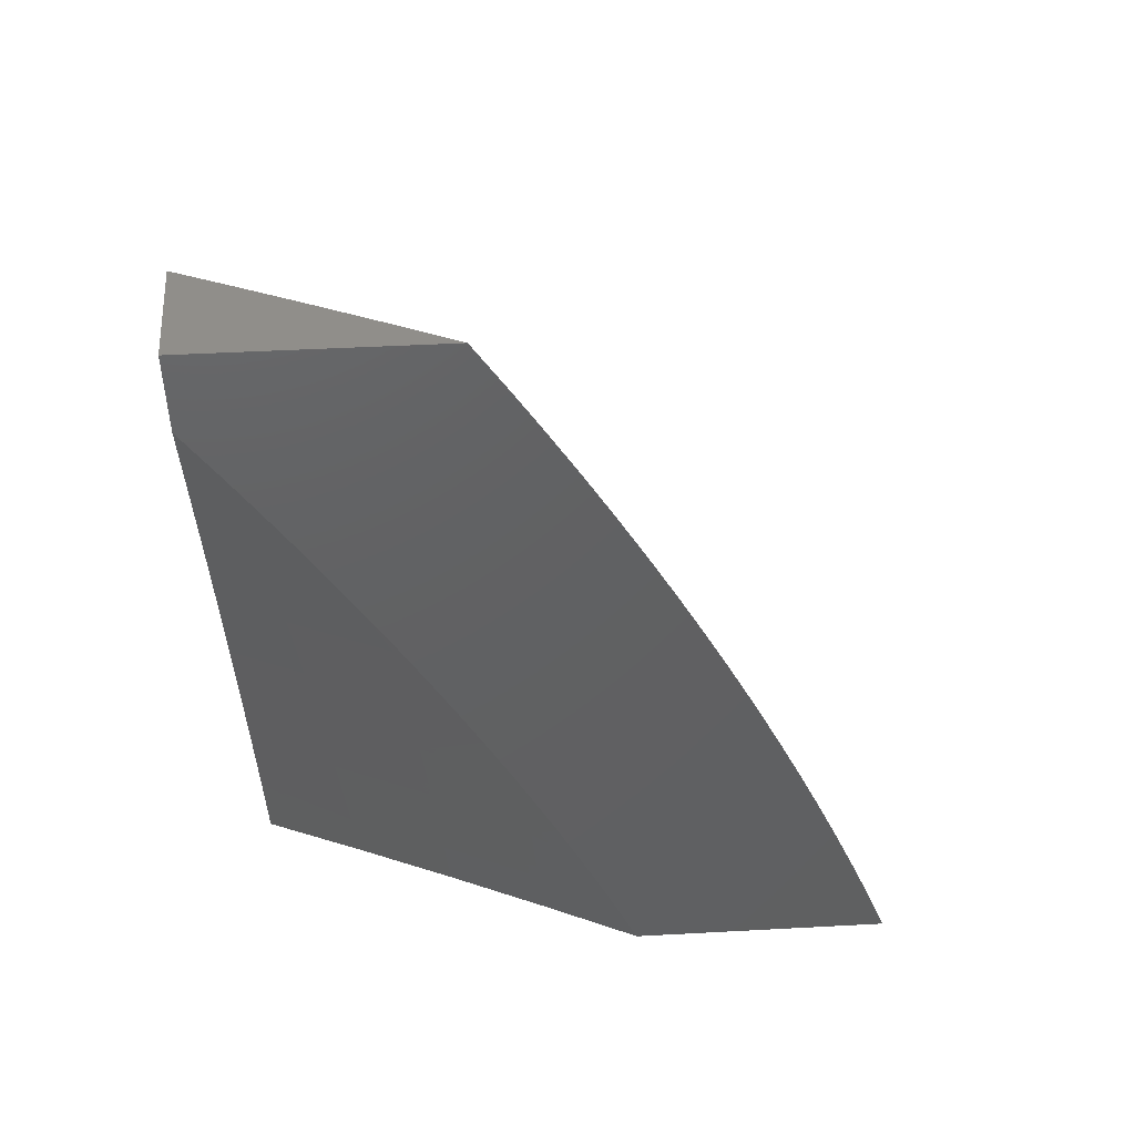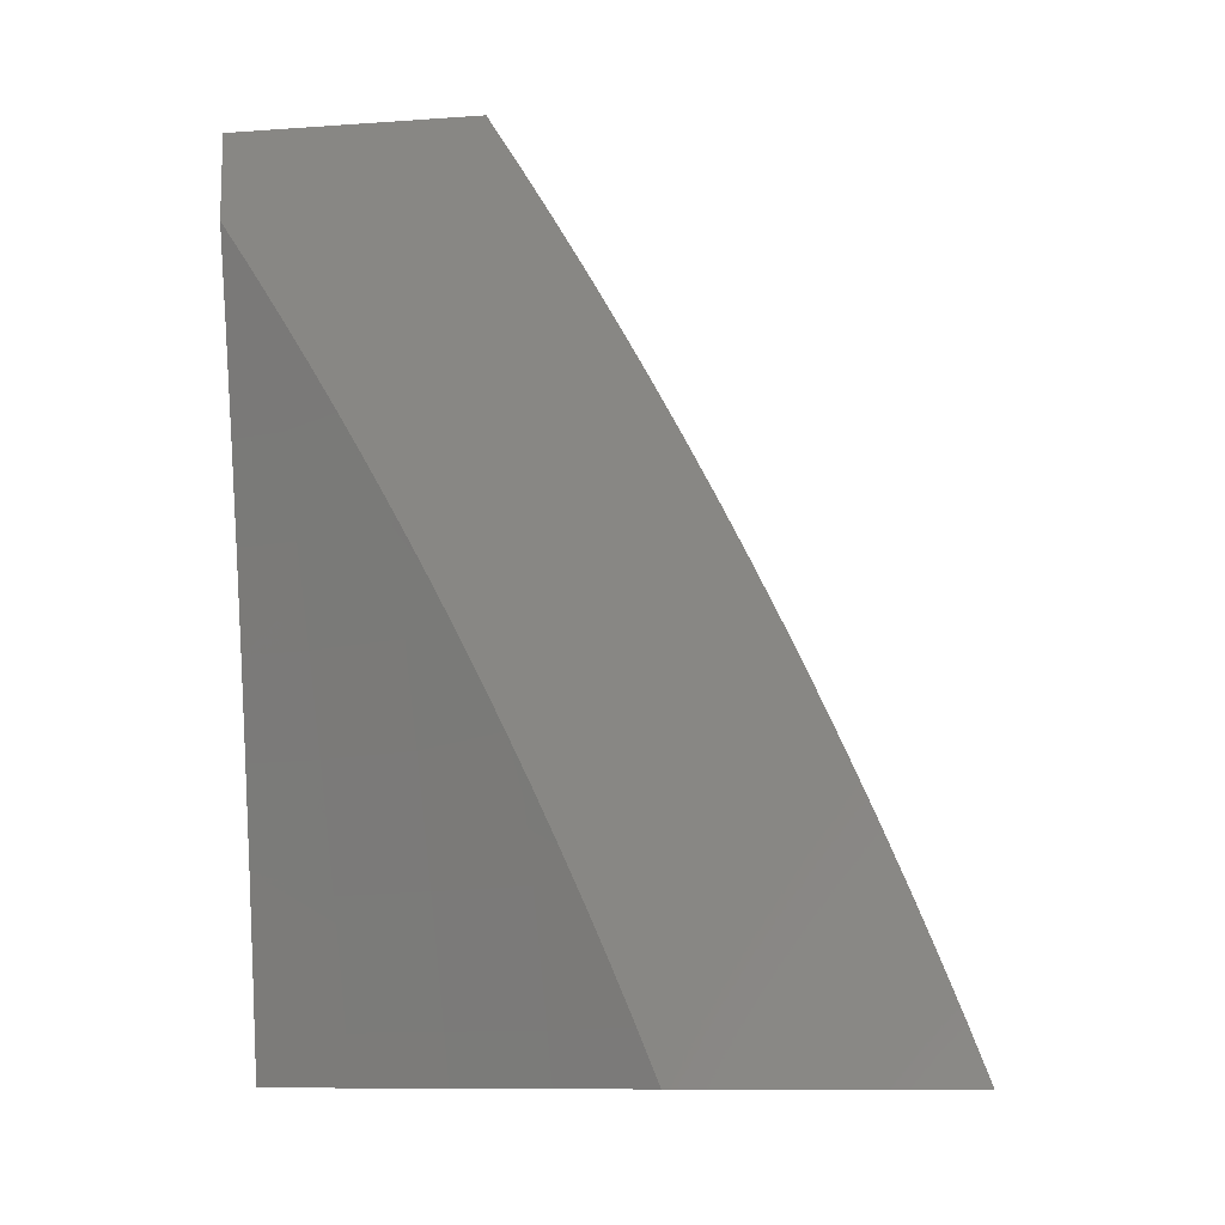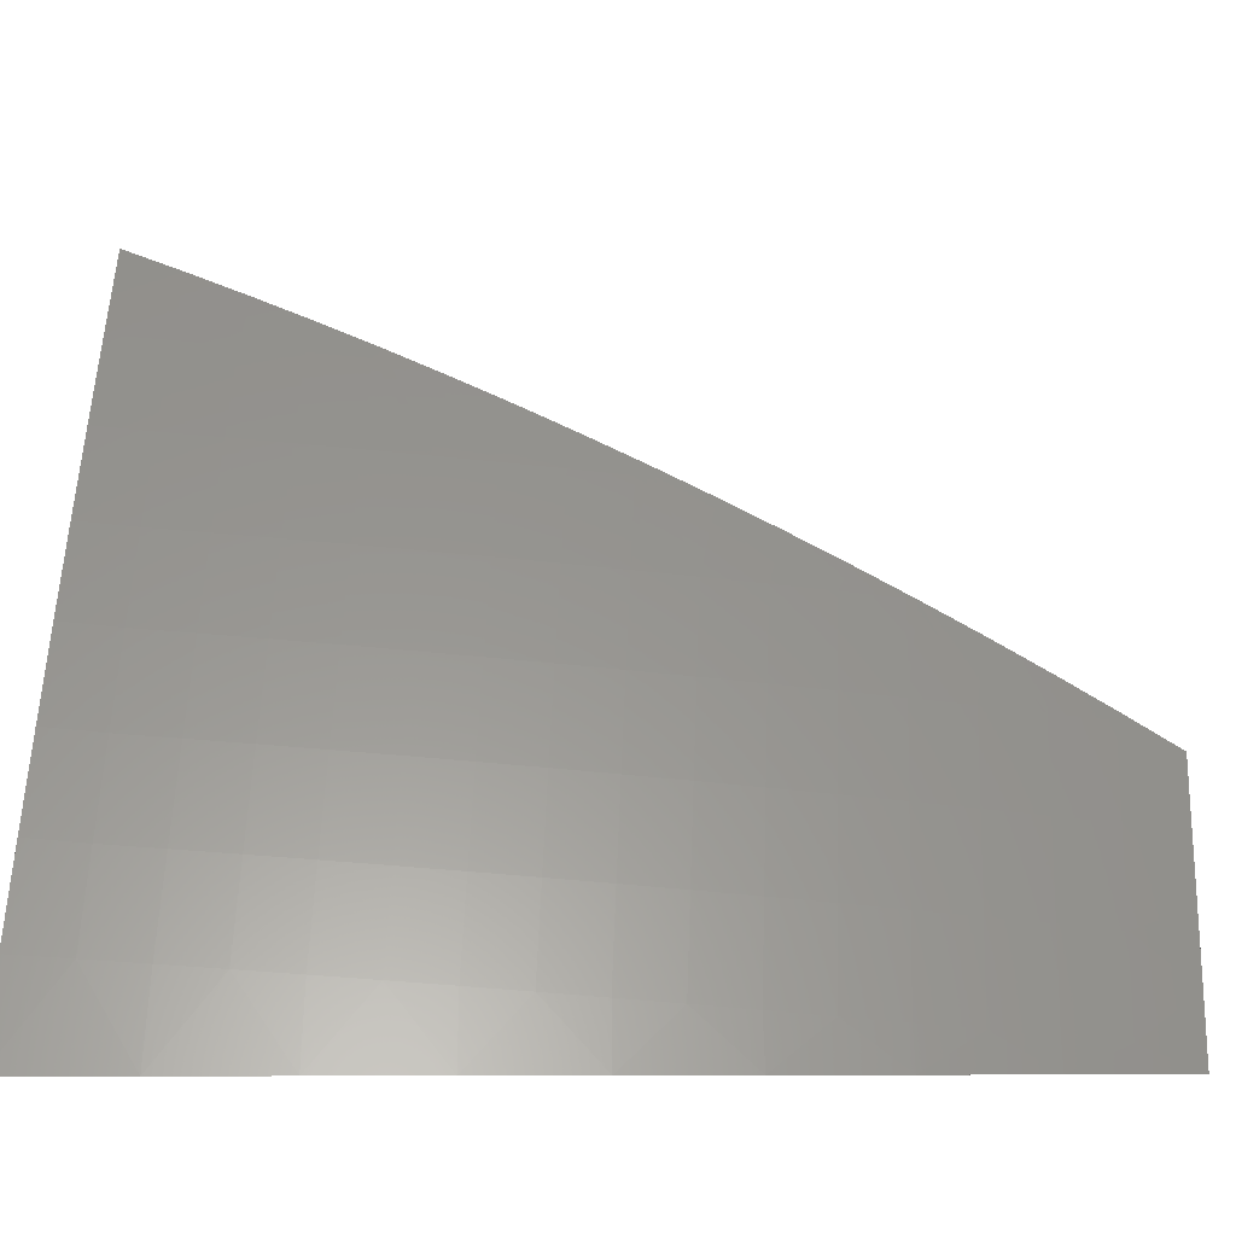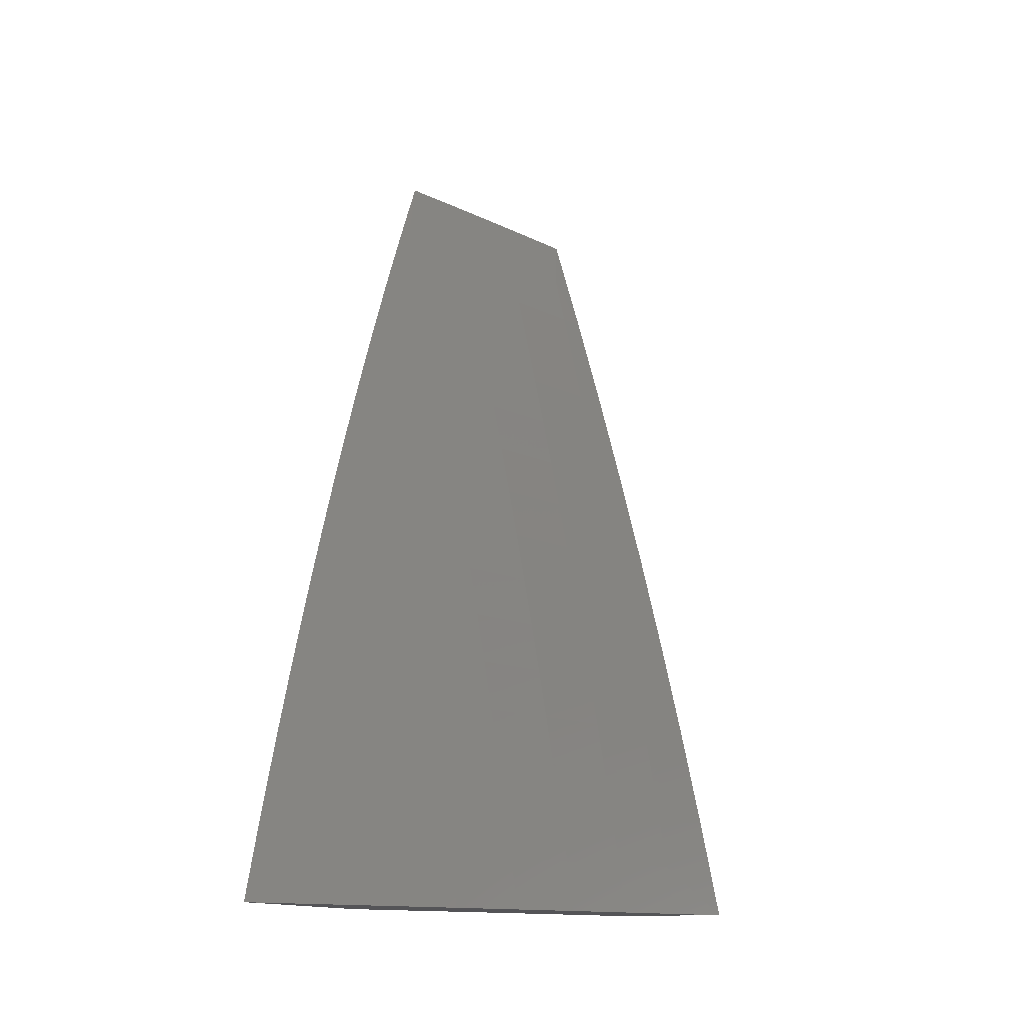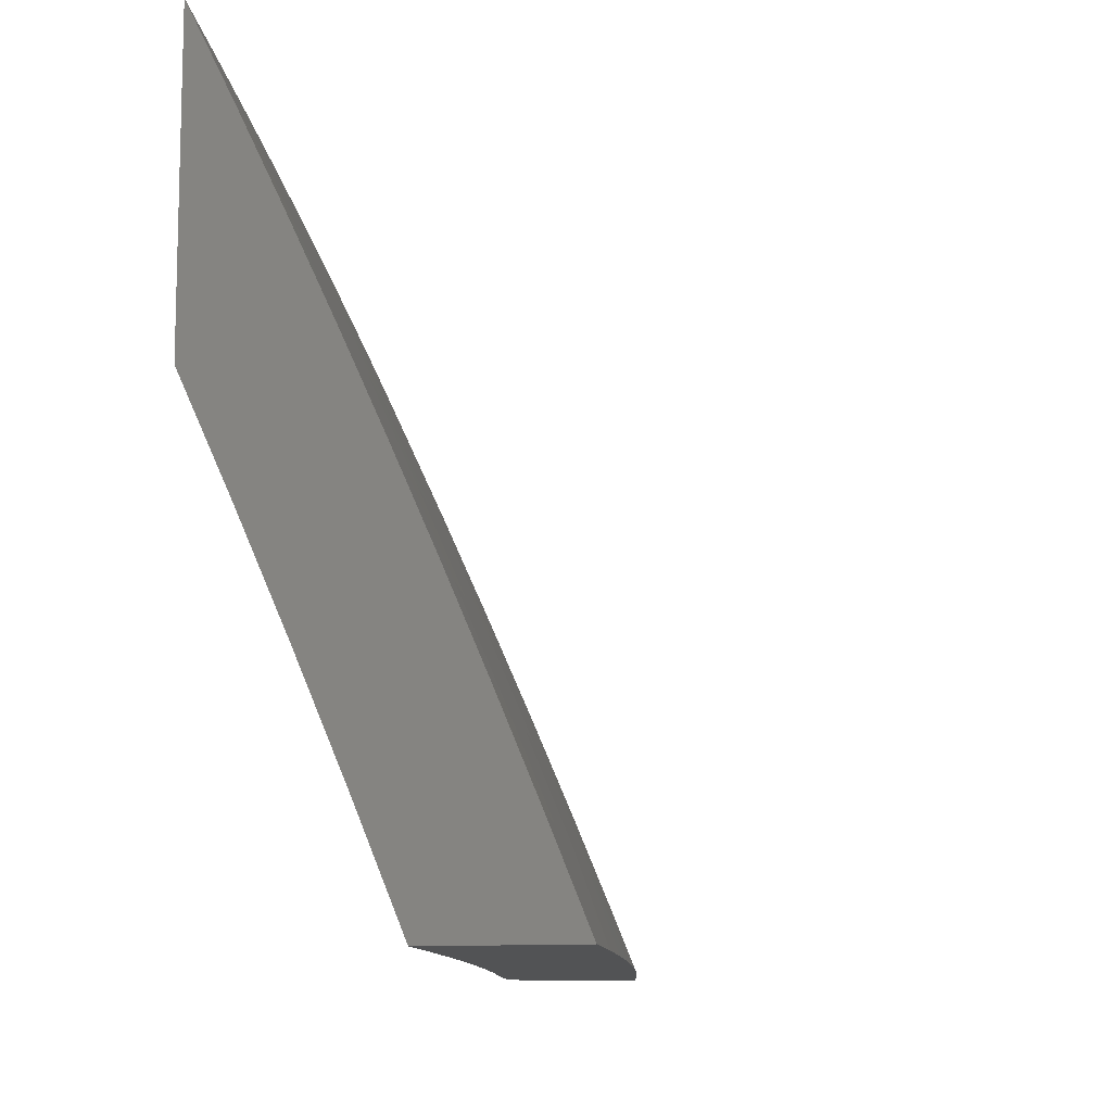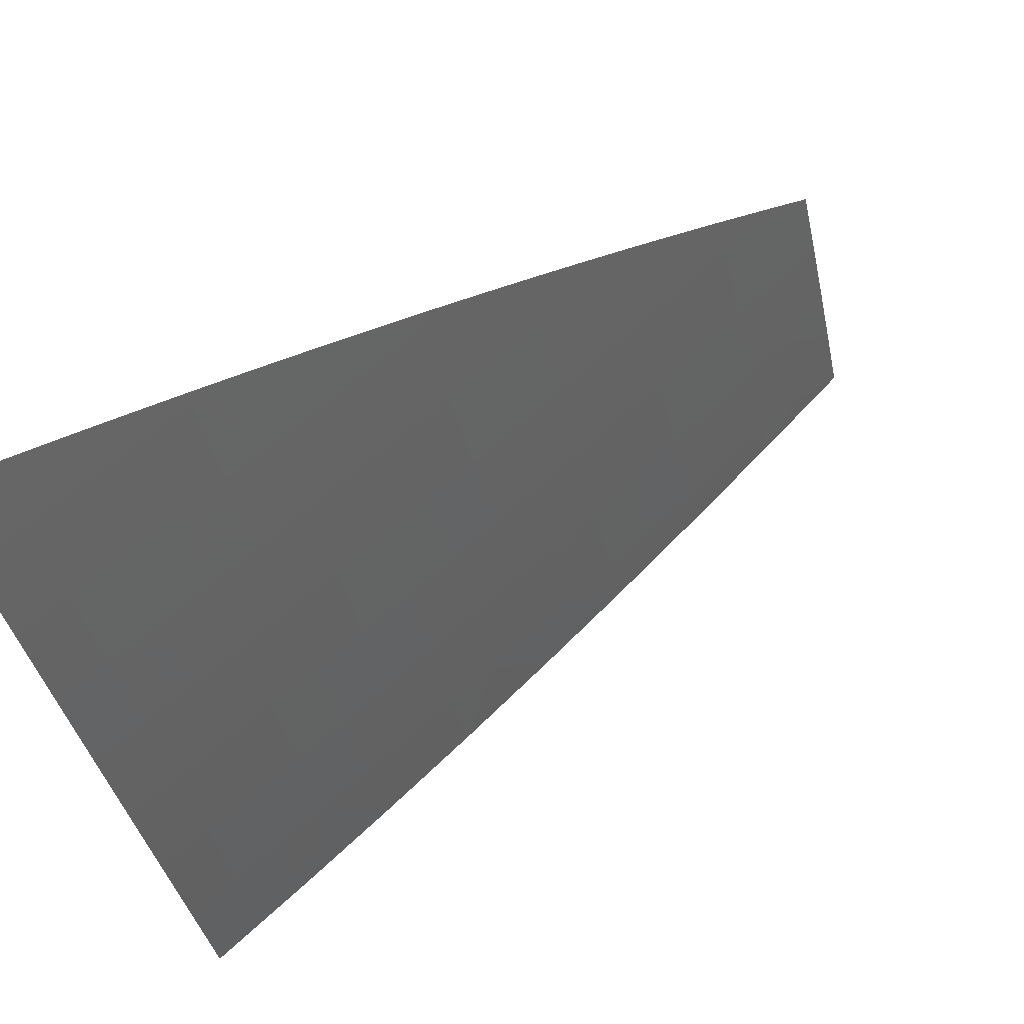
<metadata>
{"format":"stl","ext":"stl","renderer":"f3d","projection":"perspective","resolution":1024,"background":"white","views":[{"elev":46.7,"azim":86.5,"up":"+Z"},{"elev":-11.0,"azim":99.6,"up":"+Z"},{"elev":-8.1,"azim":-84.3,"up":"+Y"},{"elev":-12.7,"azim":-162.4,"up":"+Z"},{"elev":-10.6,"azim":-163.8,"up":"+Y"},{"elev":71.7,"azim":-121.3,"up":"+Y"}]}
</metadata>
<code>
# stl→obj: 191 verts, 378 faces
v -10 4.783 2
v -10.05 4.687 2
v -10 4.758 2.065
v -10.04 4.682 2.062
v -10.03 4.678 2.125
v -10.09 4.585 2.062
v -10.08 4.58 2.125
v -10.12 4.483 2.125
v -10.11 4.478 2.187
v -10.15 4.381 2.187
v -10.14 4.376 2.249
v -10.19 4.278 2.249
v -10.18 4.274 2.312
v -10.22 4.176 2.312
v -10.21 4.171 2.374
v -10.26 4.078 2.312
v -10.25 4.074 2.374
v -10.28 4 2.377
v -10.24 4.069 2.437
v -10.25 4 2.503
v -10.22 4.064 2.499
v -10.21 4.059 2.562
v -10.17 4.156 2.562
v -10.16 4.151 2.624
v -10.13 4.254 2.562
v -10.12 4.248 2.624
v -10.09 4.351 2.562
v -10.07 4.345 2.624
v -10.04 4.448 2.562
v -10.03 4.443 2.624
v -10 4.529 2.575
v -10 4.497 2.637
v -10.02 4.437 2.687
v -10 4.464 2.699
v -10 4.431 2.749
v -10 4.43 2.76
v -10.05 4.334 2.749
v -10.03 4.328 2.812
v -10.08 4.231 2.812
v -10.06 4.225 2.875
v -10.1 4.129 2.875
v -10.09 4.123 2.937
v -10.14 4.032 2.875
v -10.13 4.026 2.937
v -10.16 4 2.876
v -10.12 4 3
v -10.09 4.59 2
v -10.14 4.493 2
v -10.13 4.487 2.062
v -10.17 4.385 2.125
v -10.2 4.283 2.187
v -10.23 4.18 2.249
v -10.27 4.083 2.249
v -10.3 4 2.252
v -10.18 4.395 2
v -10.18 4.389 2.062
v -10.21 4.287 2.125
v -10.24 4.185 2.187
v -10.28 4.087 2.187
v -10.23 4.297 2
v -10.22 4.291 2.062
v -10.25 4.189 2.125
v -10.29 4.091 2.125
v -10.33 4 2.126
v -10.27 4.198 2
v -10.26 4.193 2.062
v -10.3 4.095 2.062
v -10.31 4.099 2
v -10.35 4 2
v -10.22 4 2.628
v -10.2 4.054 2.624
v -10.15 4.146 2.687
v -10.1 4.243 2.687
v -10.06 4.34 2.687
v -10.19 4.049 2.687
v -10.19 4 2.752
v -10.17 4.043 2.749
v -10.16 4.038 2.812
v -10.12 4.134 2.812
v -10.09 4.072 3
v -10.06 4.144 3
v -10.05 4.219 2.937
v -10.02 4.322 2.875
v -10 4.396 2.821
v -10.03 4.216 3
v -10 4.287 3
v -10 4.316 2.937
v -10 4.324 2.941
v -10 4.36 2.881
v -10 4.561 2.513
v -10.05 4.453 2.499
v -10.1 4.356 2.499
v -10.14 4.259 2.499
v -10.18 4.161 2.499
v -10.01 4.55 2.499
v -10 4.591 2.45
v -10.02 4.555 2.437
v -10 4.621 2.387
v -10.03 4.56 2.374
v -10 4.65 2.323
v -10.04 4.566 2.312
v -10 4.678 2.259
v -10.01 4.667 2.249
v -10 4.706 2.195
v -10.02 4.673 2.187
v -10 4.732 2.13
v -10.06 4.575 2.187
v -10.05 4.571 2.249
v -10.09 4.469 2.312
v -10.08 4.464 2.374
v -10.12 4.366 2.374
v -10.11 4.361 2.437
v -10.15 4.264 2.437
v -10.1 4.474 2.249
v -10.07 4.459 2.437
v -10.13 4.371 2.312
v -10.17 4.269 2.374
v -10.09 4.237 2.749
v -10.13 4.14 2.749
v -10.2 4.166 2.437
v -10.16 4.118 2
v -10.15 4.116 2.028
v -10.21 4 2
v -10.15 4.114 2.056
v -10.18 4 2.114
v -10.14 4.113 2.084
v -10.14 4.111 2.112
v -10.09 4.228 2.112
v -10.08 4.226 2.14
v -10.03 4.343 2.14
v -10.03 4.341 2.169
v -10 4.395 2.176
v -10.02 4.338 2.197
v -10 4.368 2.234
v -10.02 4.336 2.225
v -10.01 4.334 2.253
v -10.07 4.22 2.225
v -10.06 4.218 2.253
v -10.12 4.103 2.225
v -10.11 4.101 2.253
v -10.16 4 2.227
v -10.11 4.099 2.281
v -10.14 4 2.34
v -10.1 4.094 2.337
v -10.09 4.09 2.394
v -10.04 4.207 2.394
v -10.03 4.202 2.45
v -10 4.256 2.462
v -10.02 4.197 2.507
v -10 4.227 2.519
v -10 4.193 2.563
v -10 4.196 2.575
v -10 4.165 2.63
v -10.1 4.234 2.028
v -10.11 4.236 2
v -10.05 4.351 2.028
v -10.05 4.353 2
v -10 4.445 2.059
v -10 4.469 2
v -10.04 4.349 2.056
v -10 4.42 2.117
v -10.04 4.347 2.084
v -10.04 4.345 2.112
v -10.09 4.23 2.084
v -10 4.341 2.291
v -10.01 4.332 2.281
v -10.06 4.216 2.281
v -10 4.314 2.349
v -10.05 4.211 2.337
v -10 4.286 2.406
v -10 4.134 2.685
v -10.03 4.067 2.676
v -10.05 4.077 2.563
v -10.07 4.081 2.507
v -10.08 4.086 2.45
v -10 4.101 2.74
v -10.01 4.057 2.789
v -10.06 4 2.678
v -10.03 4 2.79
v -10 4.034 2.848
v -10 4 2.902
v -10 4.068 2.794
v -10.09 4 2.566
v -10.11 4 2.453
v -10.13 4.107 2.169
v -10.12 4.105 2.197
v -10.1 4.232 2.056
v -10.13 4.109 2.14
v -10.08 4.224 2.169
v -10.07 4.222 2.197
v -10 4 3
f 1 2 3
f 3 2 4
f 3 4 5
f 5 4 6
f 5 6 7
f 7 6 8
f 7 8 9
f 9 8 10
f 9 10 11
f 11 10 12
f 11 12 13
f 13 12 14
f 13 14 15
f 15 14 16
f 15 16 17
f 17 16 18
f 17 18 19
f 19 18 20
f 19 20 21
f 21 20 22
f 21 22 23
f 23 22 24
f 23 24 25
f 25 24 26
f 25 26 27
f 27 26 28
f 27 28 29
f 29 28 30
f 29 30 31
f 31 30 32
f 32 30 33
f 32 33 34
f 34 33 35
f 34 35 36
f 36 35 37
f 36 37 38
f 38 37 39
f 38 39 40
f 40 39 41
f 40 41 42
f 42 41 43
f 42 43 44
f 44 43 45
f 44 45 46
f 2 47 4
f 4 47 6
f 47 48 6
f 6 48 49
f 6 49 8
f 8 49 50
f 8 50 10
f 10 50 51
f 10 51 12
f 12 51 52
f 12 52 14
f 14 52 53
f 14 53 16
f 16 53 54
f 16 54 18
f 48 55 49
f 49 55 56
f 49 56 50
f 50 56 57
f 50 57 51
f 51 57 58
f 51 58 52
f 52 58 59
f 52 59 53
f 53 59 54
f 55 60 56
f 56 60 61
f 56 61 57
f 57 61 62
f 57 62 58
f 58 62 63
f 58 63 59
f 59 63 64
f 59 64 54
f 60 65 61
f 61 65 66
f 61 66 62
f 62 66 67
f 62 67 63
f 63 67 64
f 65 68 66
f 66 68 67
f 68 69 67
f 67 69 64
f 20 70 22
f 22 70 71
f 22 71 24
f 24 71 72
f 24 72 26
f 26 72 73
f 26 73 28
f 28 73 74
f 28 74 30
f 30 74 33
f 71 70 75
f 75 70 76
f 75 76 77
f 77 76 78
f 77 78 79
f 79 78 41
f 79 41 39
f 76 45 78
f 78 45 43
f 78 43 41
f 46 80 44
f 44 80 42
f 80 81 42
f 42 81 82
f 42 82 40
f 40 82 83
f 40 83 38
f 38 83 84
f 38 84 36
f 81 85 82
f 82 85 86
f 82 86 87
f 87 86 88
f 87 88 89
f 87 89 83
f 83 89 84
f 31 90 29
f 29 90 91
f 29 91 27
f 27 91 92
f 27 92 25
f 25 92 93
f 25 93 23
f 23 93 94
f 23 94 21
f 21 94 19
f 91 90 95
f 95 90 96
f 95 96 97
f 97 96 98
f 97 98 99
f 99 98 100
f 99 100 101
f 101 100 102
f 101 102 103
f 103 102 104
f 103 104 105
f 105 104 106
f 105 106 5
f 5 106 3
f 5 7 105
f 105 7 107
f 105 107 103
f 103 107 108
f 103 108 101
f 101 108 109
f 101 109 110
f 110 109 111
f 110 111 112
f 112 111 113
f 112 113 93
f 93 113 94
f 7 9 107
f 107 9 114
f 107 114 108
f 108 114 109
f 101 110 99
f 99 110 115
f 99 115 97
f 97 115 91
f 97 91 95
f 9 11 114
f 114 11 116
f 114 116 109
f 109 116 111
f 92 91 115
f 92 115 112
f 112 115 110
f 37 35 33
f 37 33 74
f 11 13 116
f 116 13 117
f 116 117 111
f 111 117 113
f 93 92 112
f 37 74 118
f 118 74 73
f 118 73 119
f 119 73 72
f 119 72 75
f 75 72 71
f 82 87 83
f 13 15 117
f 117 15 120
f 117 120 113
f 113 120 94
f 79 39 118
f 118 39 37
f 79 118 119
f 19 94 120
f 19 120 17
f 17 120 15
f 77 79 119
f 77 119 75
f 121 122 123
f 123 122 124
f 123 124 125
f 125 124 126
f 125 126 127
f 127 126 128
f 127 128 129
f 129 128 130
f 129 130 131
f 131 130 132
f 131 132 133
f 133 132 134
f 133 134 135
f 135 134 136
f 135 136 137
f 137 136 138
f 137 138 139
f 139 138 140
f 139 140 141
f 141 140 142
f 141 142 143
f 143 142 144
f 143 144 145
f 145 144 146
f 145 146 147
f 147 146 148
f 147 148 149
f 149 148 150
f 149 150 151
f 151 150 152
f 151 152 153
f 122 121 154
f 154 121 155
f 154 155 156
f 156 155 157
f 156 157 158
f 158 157 159
f 156 158 160
f 160 158 161
f 160 161 162
f 162 161 163
f 162 163 164
f 164 163 128
f 164 128 126
f 163 161 130
f 130 161 132
f 134 165 136
f 136 165 166
f 136 166 138
f 138 166 167
f 138 167 140
f 140 167 142
f 165 168 166
f 166 168 167
f 167 168 169
f 169 168 170
f 169 170 146
f 146 170 148
f 171 172 153
f 153 172 173
f 153 173 151
f 151 173 174
f 151 174 149
f 149 174 175
f 149 175 147
f 147 175 145
f 171 176 172
f 172 176 177
f 172 177 178
f 178 177 179
f 179 177 180
f 179 180 181
f 176 182 177
f 177 182 180
f 178 183 172
f 172 183 173
f 173 183 174
f 174 183 184
f 174 184 175
f 175 184 145
f 184 143 145
f 125 185 141
f 141 185 186
f 141 186 139
f 139 186 137
f 164 126 124
f 124 122 187
f 187 122 154
f 187 154 160
f 160 154 156
f 185 125 188
f 188 125 127
f 188 127 129
f 185 188 189
f 189 188 129
f 189 129 131
f 186 185 190
f 190 185 189
f 190 189 133
f 133 189 131
f 167 169 142
f 142 169 144
f 169 146 144
f 162 164 187
f 187 164 124
f 162 187 160
f 130 128 163
f 135 137 190
f 190 137 186
f 135 190 133
f 45 179 46
f 46 179 181
f 46 181 191
f 76 183 45
f 45 183 178
f 45 178 179
f 183 76 184
f 184 76 70
f 184 70 143
f 143 70 20
f 143 20 141
f 141 20 18
f 141 18 125
f 125 18 54
f 125 54 123
f 123 54 64
f 123 64 69
f 69 68 123
f 123 68 65
f 123 65 121
f 121 65 60
f 121 60 155
f 155 60 55
f 155 55 48
f 155 48 157
f 157 48 47
f 157 47 159
f 159 47 2
f 159 2 1
f 86 85 191
f 191 85 81
f 191 81 80
f 80 46 191
f 1 3 159
f 159 3 106
f 159 106 104
f 159 104 158
f 158 104 102
f 158 102 161
f 161 102 100
f 161 100 132
f 132 100 98
f 132 98 134
f 134 98 96
f 134 96 165
f 165 96 90
f 165 90 168
f 168 90 31
f 168 31 170
f 170 31 32
f 170 32 148
f 148 32 34
f 148 34 150
f 150 34 36
f 150 36 152
f 152 36 84
f 152 84 153
f 153 84 89
f 153 89 171
f 171 89 88
f 171 88 176
f 176 88 86
f 176 86 182
f 182 86 180
f 180 86 191
f 180 191 181

</code>
